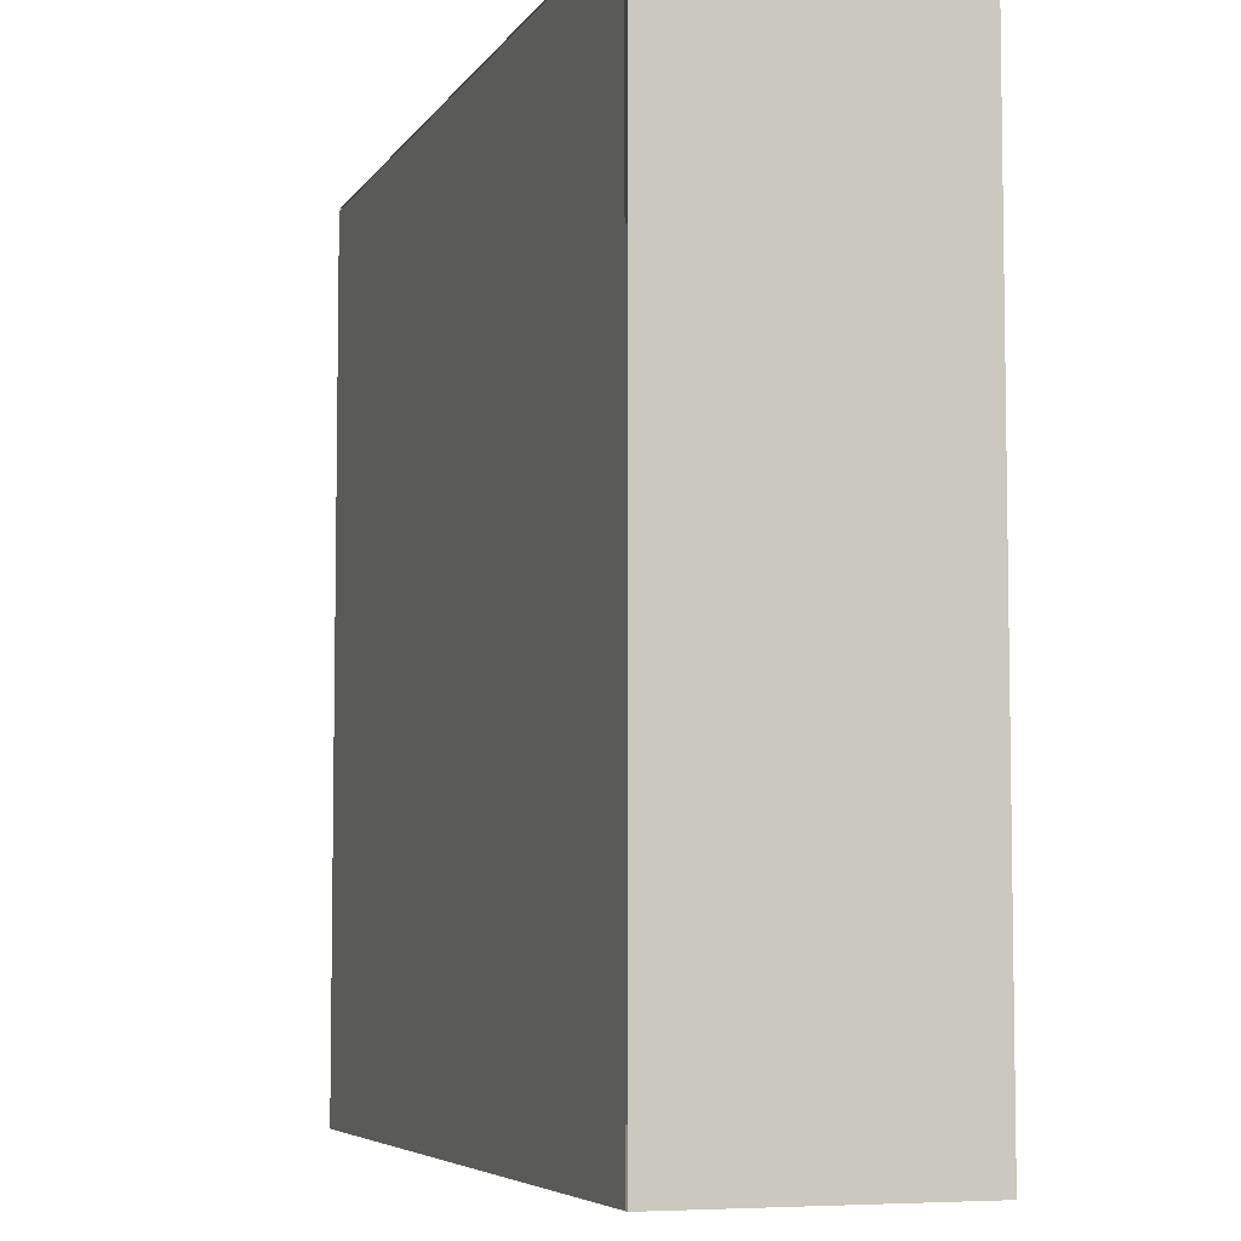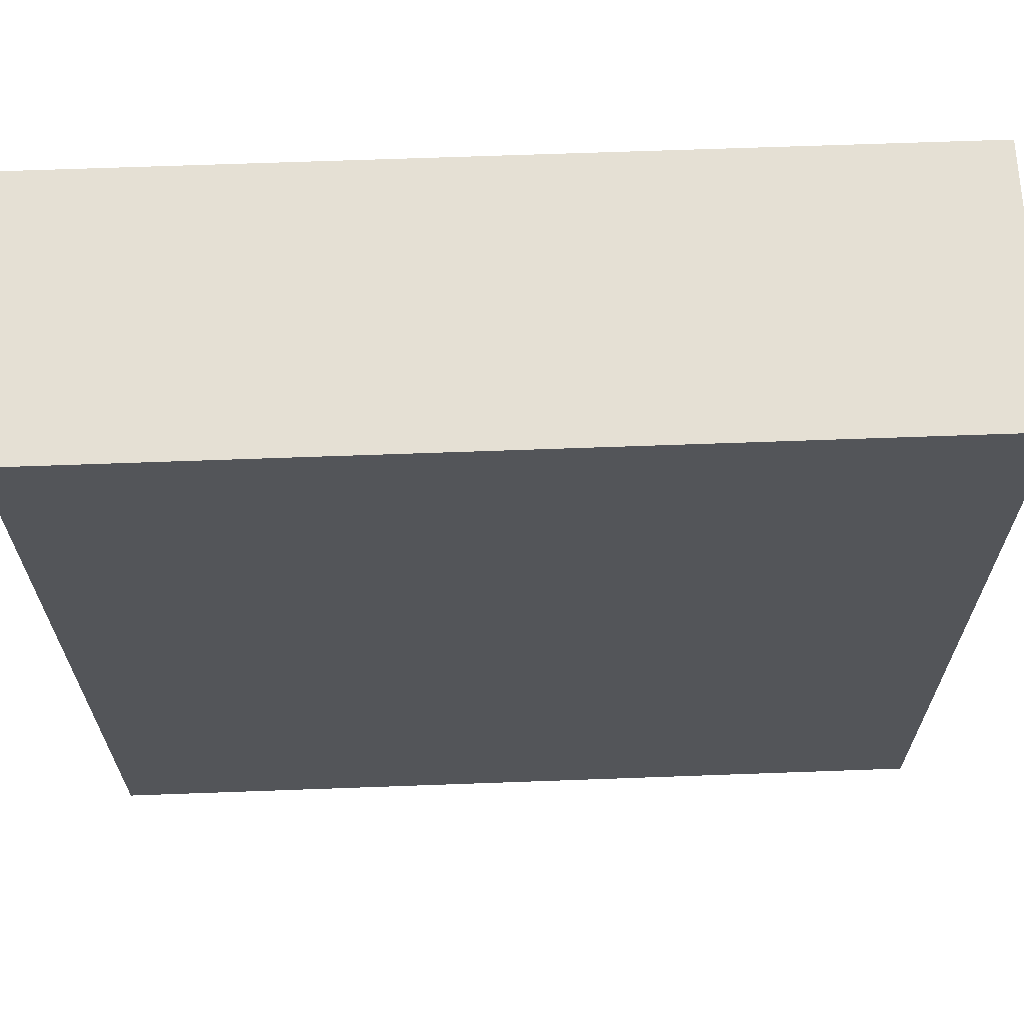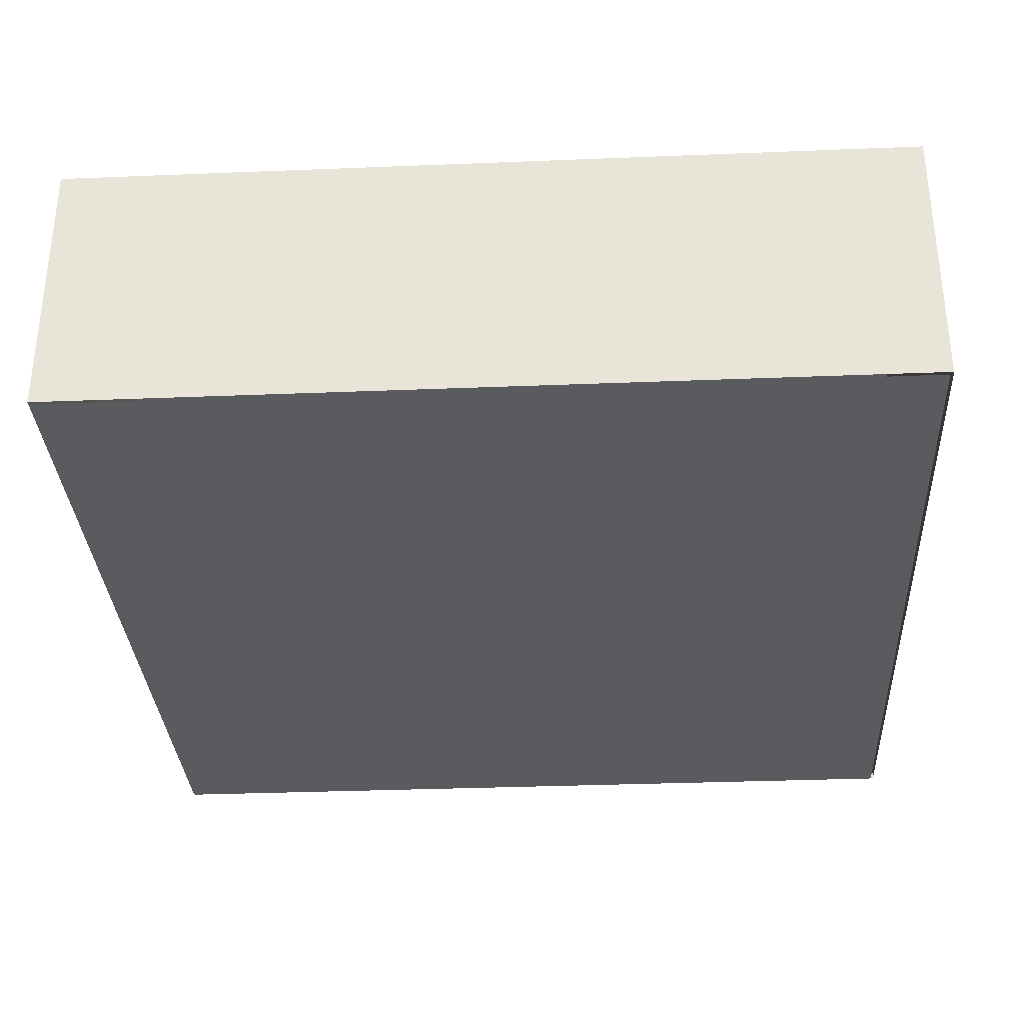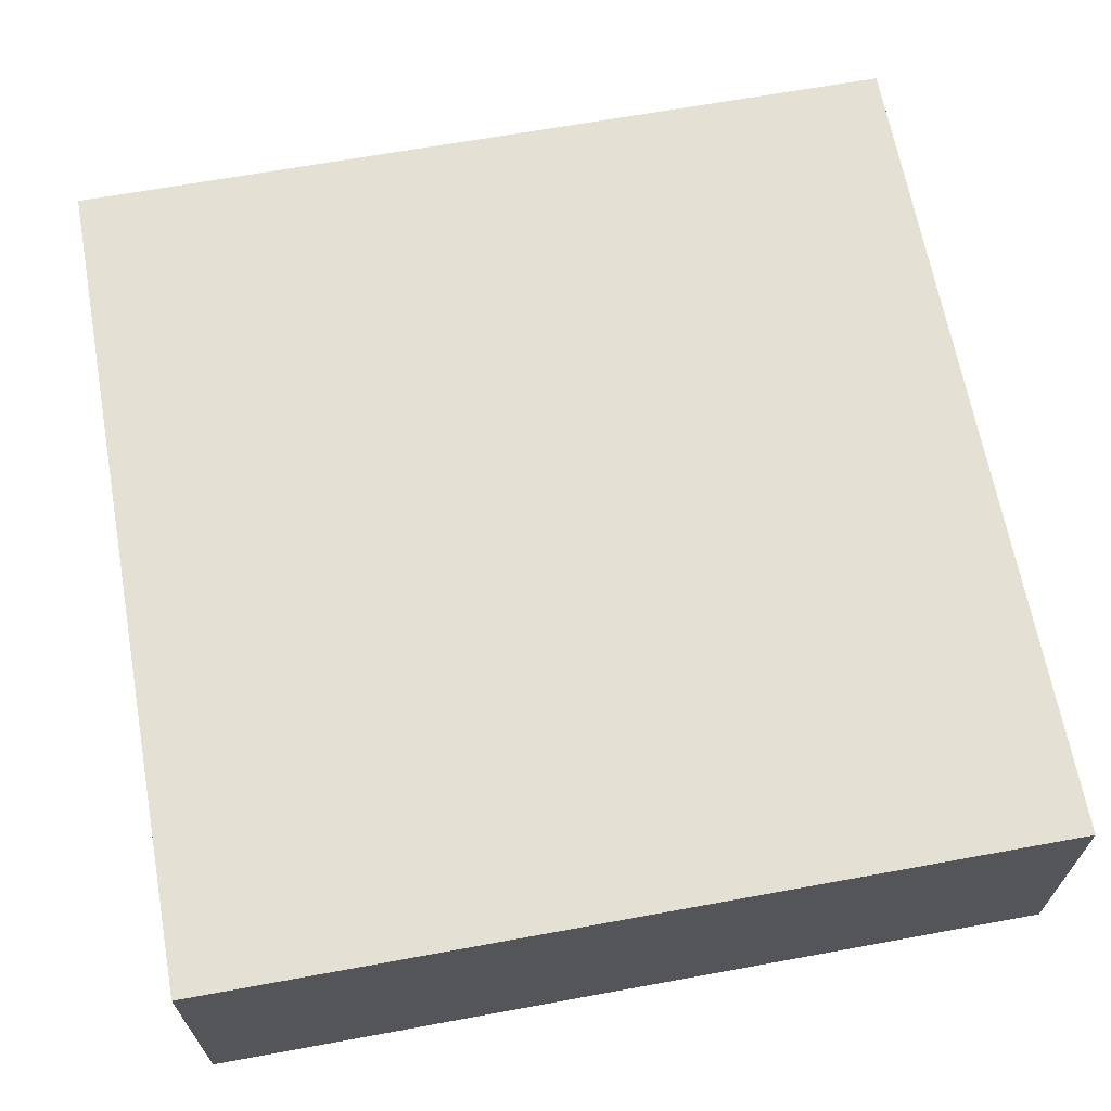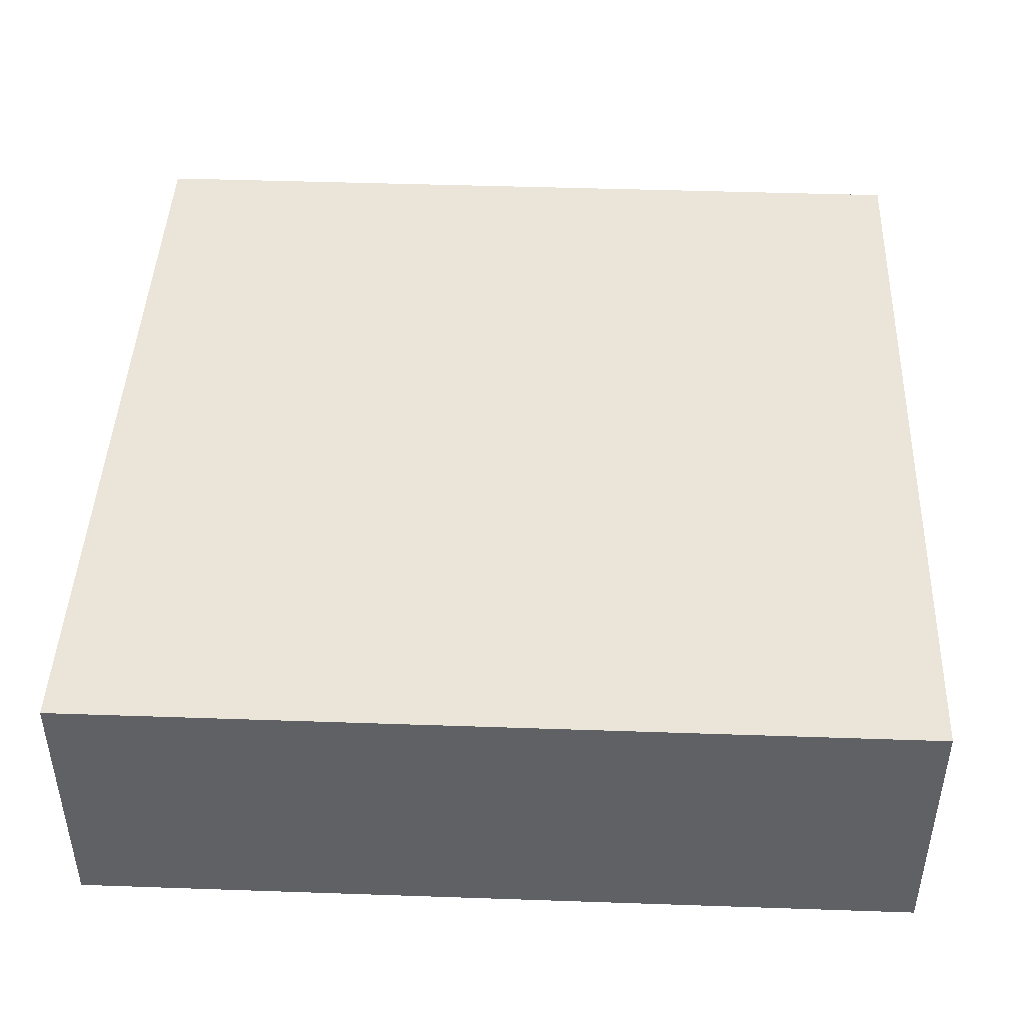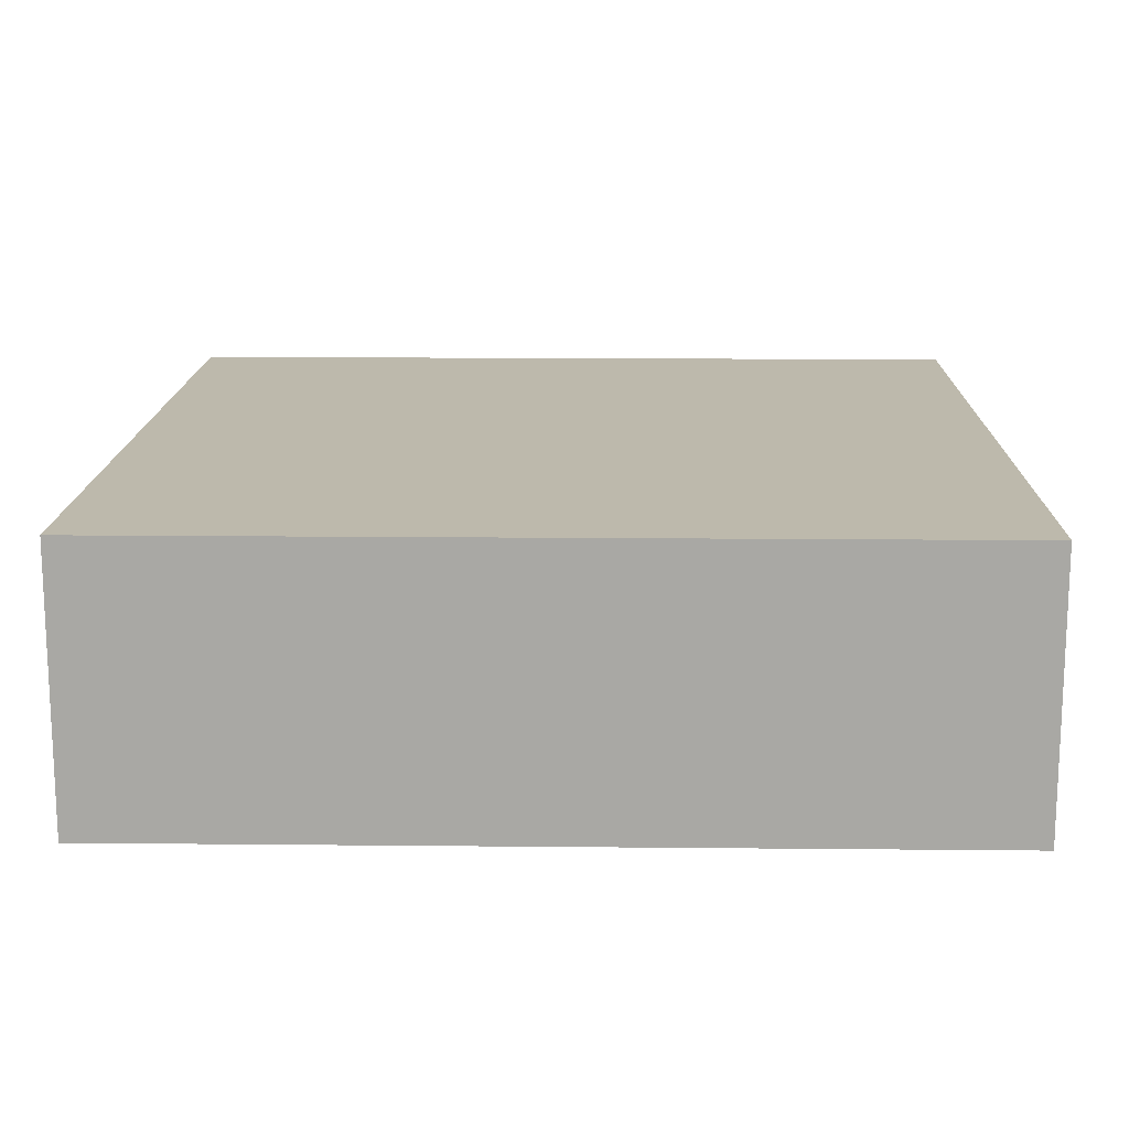
<metadata>
{"format":"obj","ext":"obj","renderer":"f3d","projection":"perspective","resolution":1024,"background":"white","views":[{"elev":-6.0,"azim":71.7,"up":"+Z"},{"elev":65.9,"azim":177.9,"up":"+Z"},{"elev":-32.6,"azim":3.2,"up":"+Y"},{"elev":65.9,"azim":-100.4,"up":"+Y"},{"elev":44.5,"azim":2.3,"up":"+Y"},{"elev":15.0,"azim":1.2,"up":"+Y"}]}
</metadata>
<code>
o 立方体.002
v -17.09 -5.434 17.07
v -17.09 5.507 17.07
v -17.09 -5.434 -17.07
v -17.09 5.507 -17.07
v 17.06 -5.434 17.07
v 17.06 5.507 17.07
v 17.06 -5.434 -17.07
v 17.06 5.507 -17.07
f 2 3 1
f 4 7 3
f 8 5 7
f 6 1 5
f 4 6 8
f 2 4 3
f 4 8 7
f 8 6 5
f 6 2 1
f 4 2 6
o 平面
v -17.06 -5.47 16.96
v 16.94 -5.47 16.96
v -17.06 -5.47 -17.05
v 16.94 -5.47 -17.05
f 11 10 9
f 11 12 10

</code>
